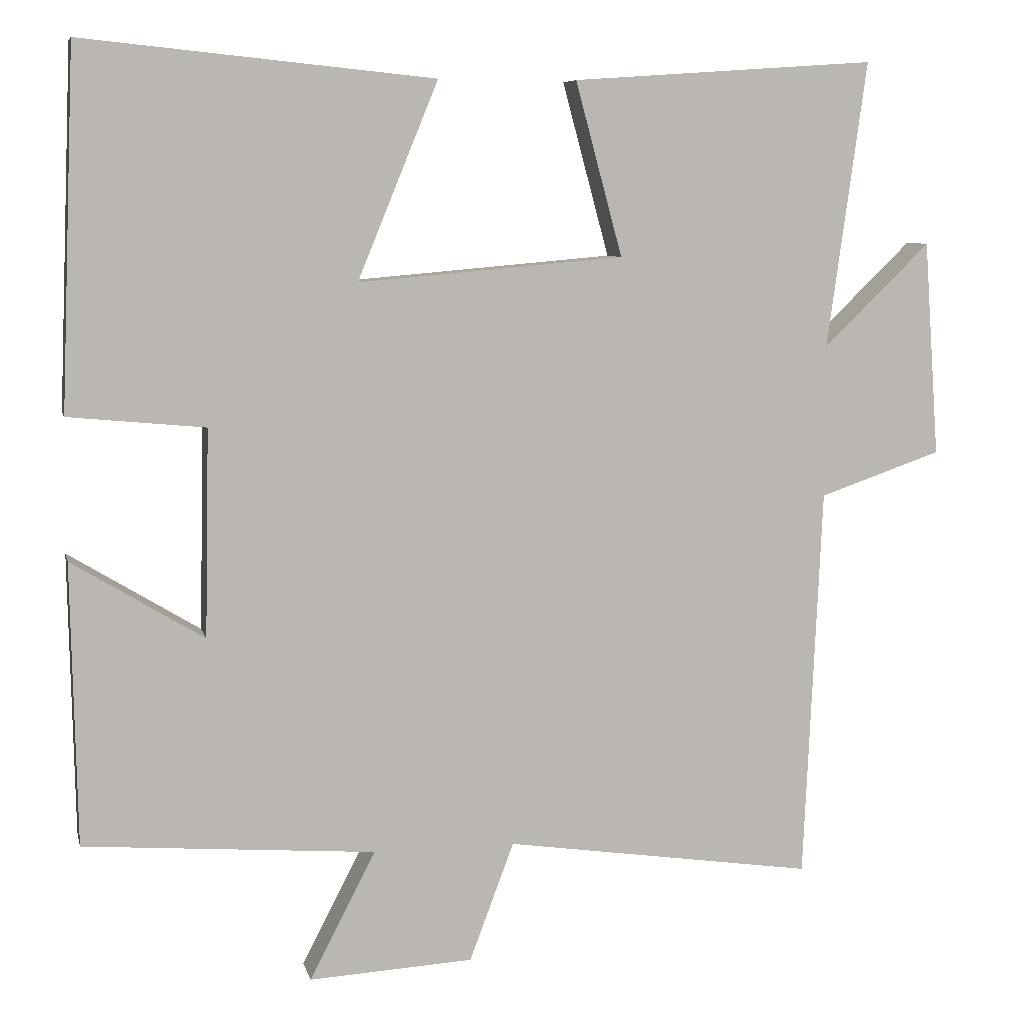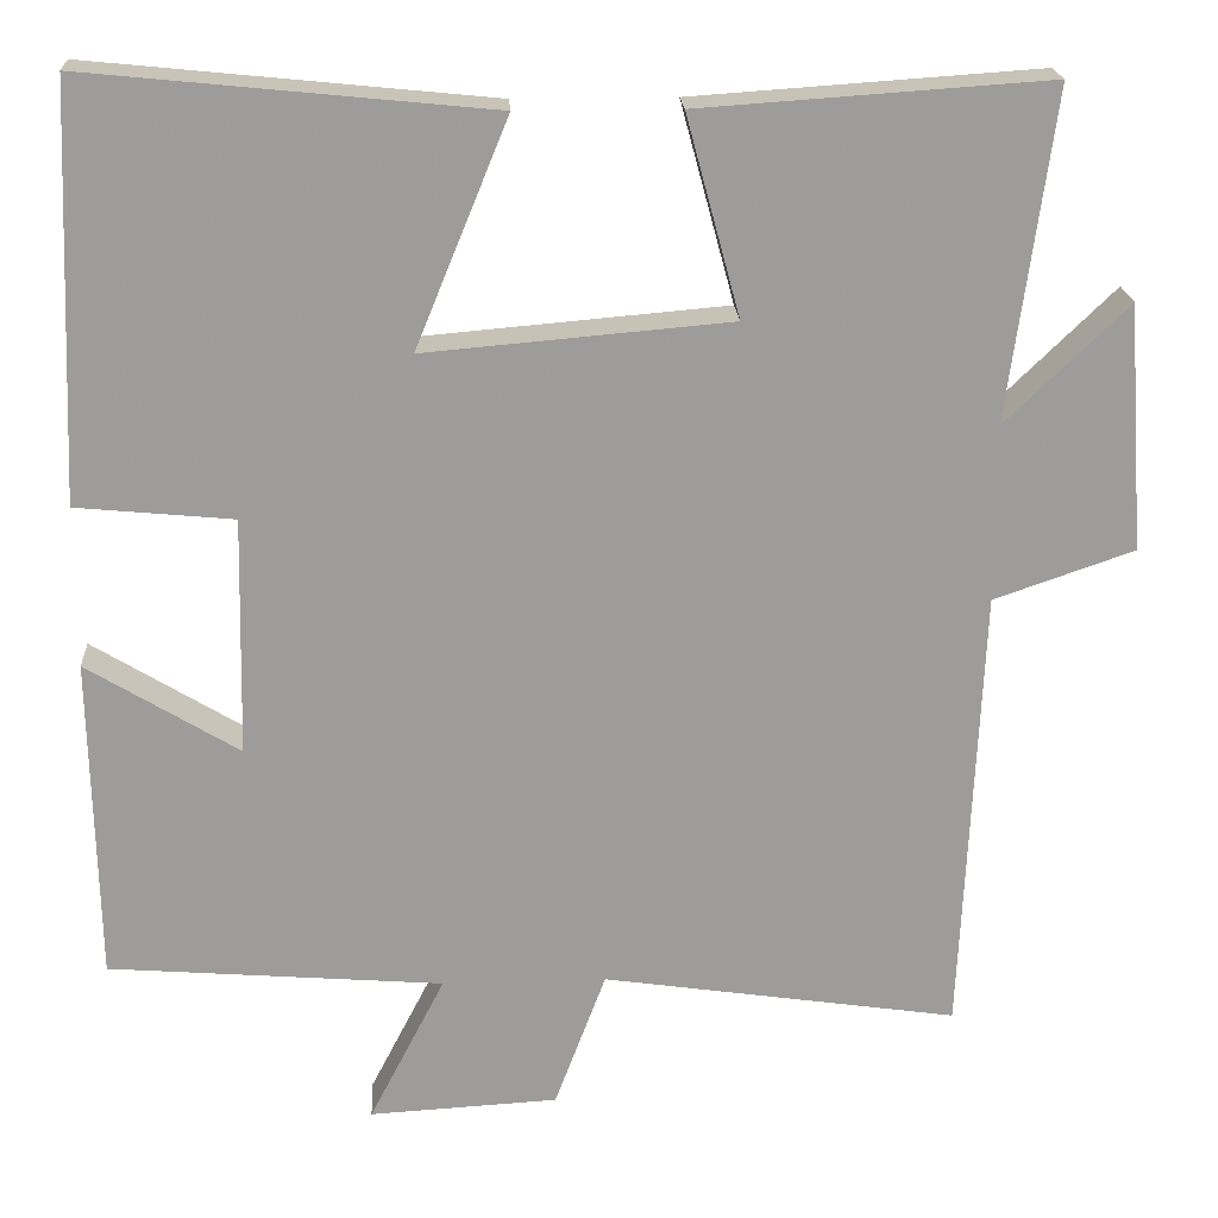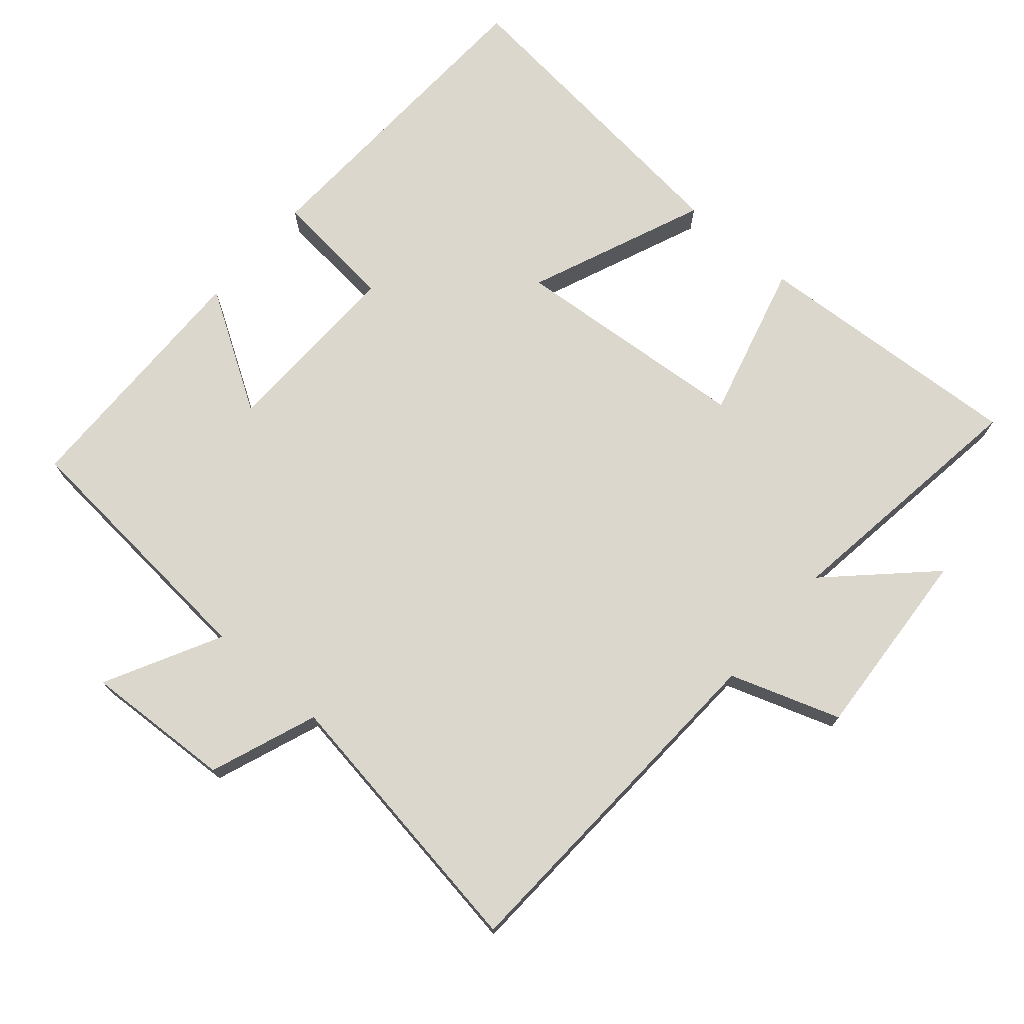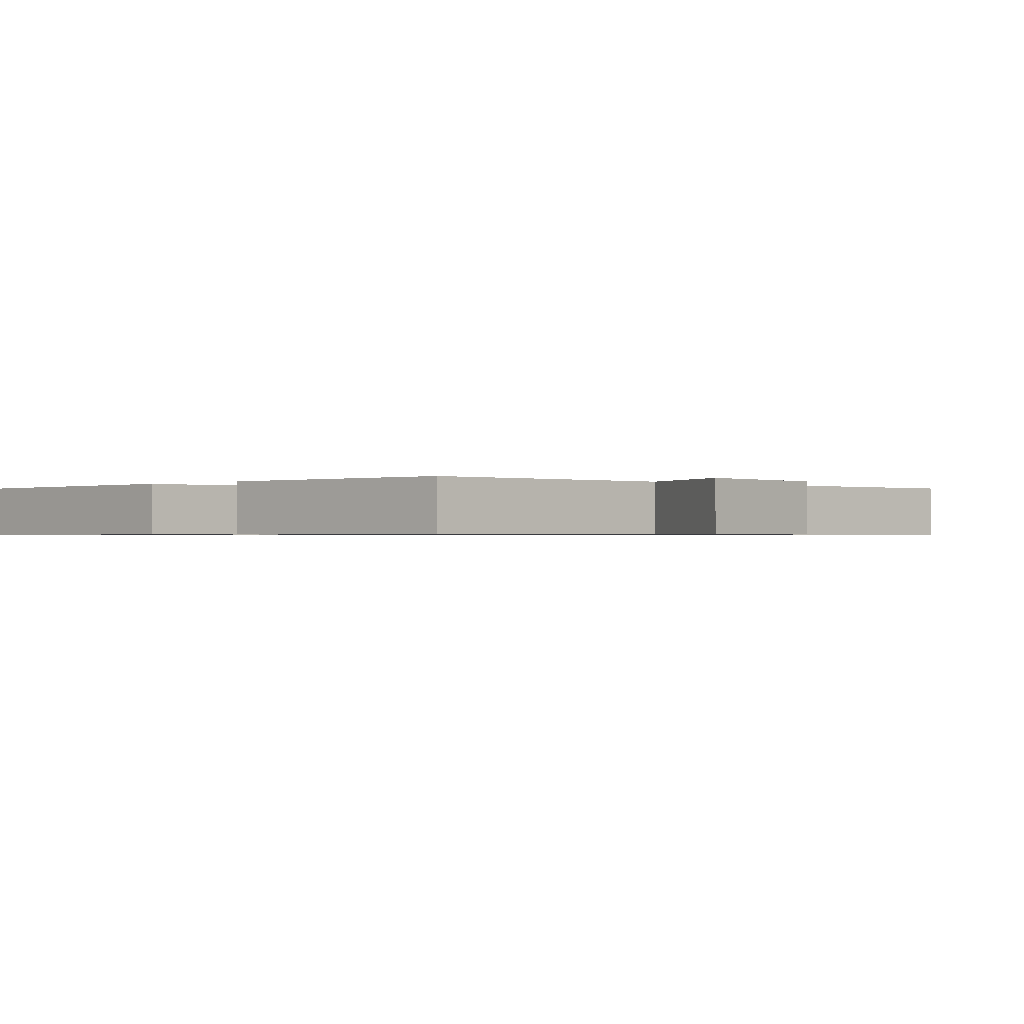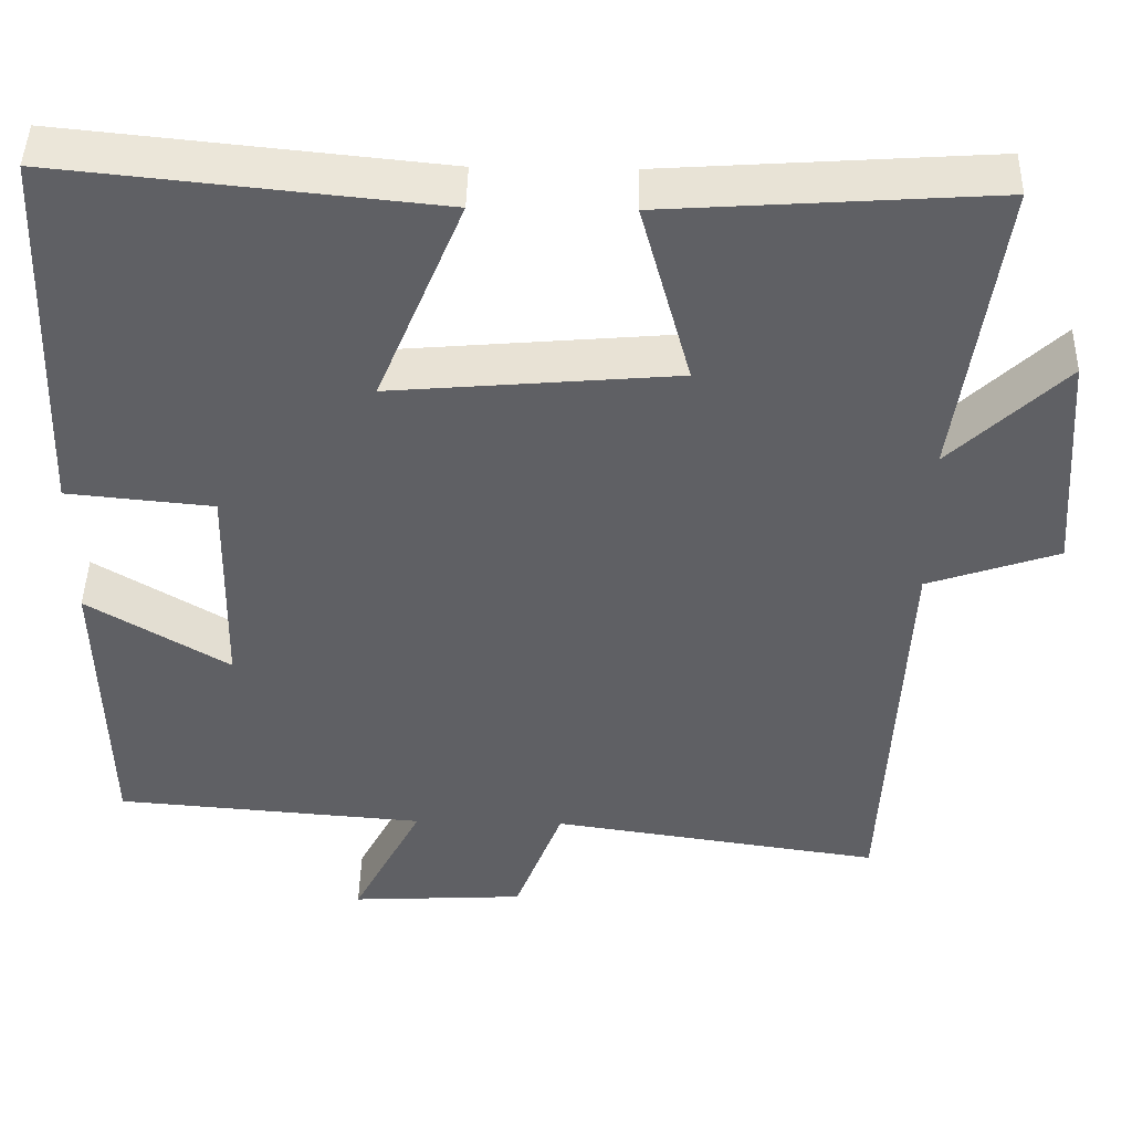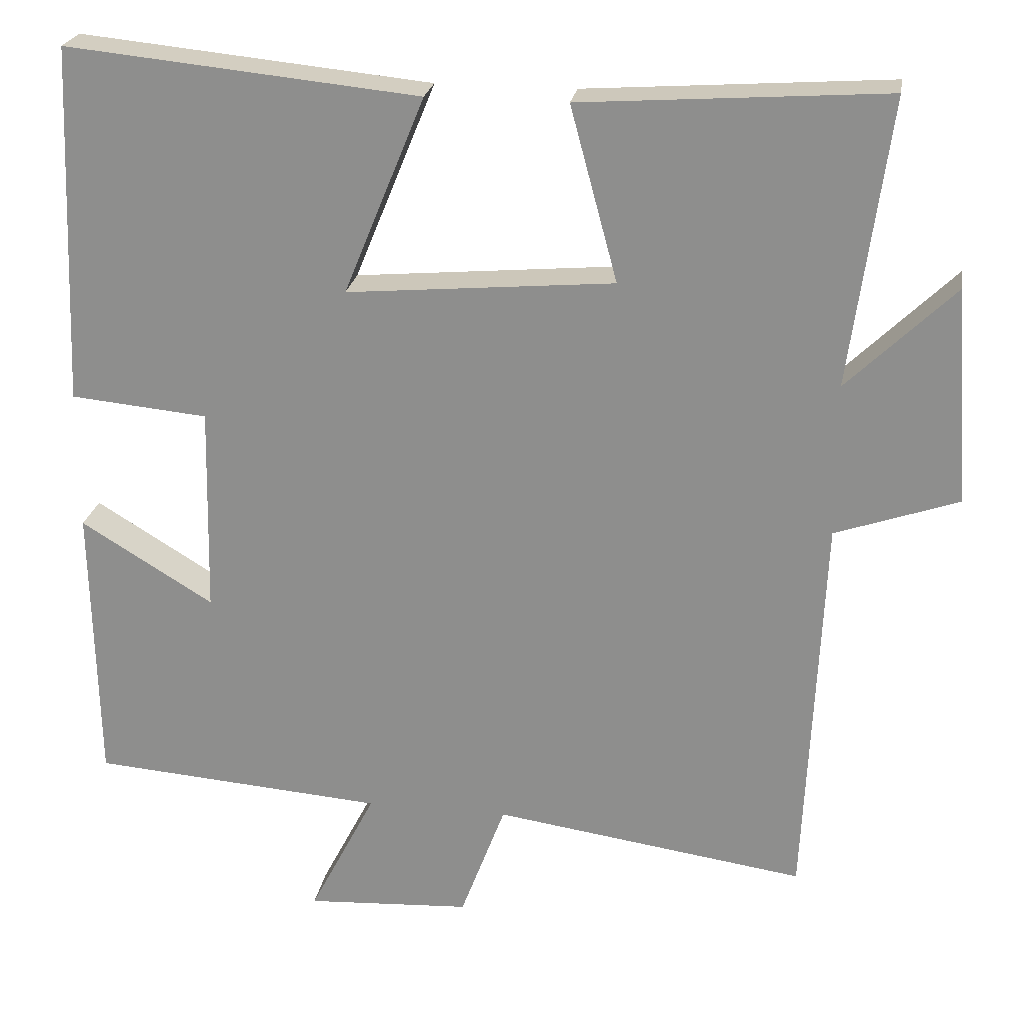
<metadata>
{"format":"obj","ext":"obj","renderer":"f3d","projection":"perspective","resolution":1024,"background":"white","views":[{"elev":7.5,"azim":167.4,"up":"+Z"},{"elev":20.0,"azim":176.7,"up":"+Z"},{"elev":73.2,"azim":-139.0,"up":"+Y"},{"elev":-0.7,"azim":133.0,"up":"+Y"},{"elev":45.2,"azim":-178.7,"up":"+Z"},{"elev":23.5,"azim":-170.8,"up":"+Z"}]}
</metadata>
<code>
v -0.551 0.07 0.527
v -0.156 0.07 0.5
v -0.217 0.07 0.274
v 0.129 0.07 0.244
v 0.024 0.07 0.5
v 0.481 0.07 0.546
v 0.5 0.07 0.08
v 0.322 0.07 0.063
v 0.328 0.07 -0.207
v 0.5 0.07 -0.102
v 0.493 0.07 -0.47
v 0.113 0.07 -0.5
v 0.199 0.07 -0.667
v -0.015 0.07 -0.655
v -0.073 0.07 -0.5
v -0.477 0.07 -0.559
v -0.5 0.07 -0.046
v -0.659 0.07 0.009
v -0.639 0.07 0.289
v -0.5 0.07 0.154
v -0.551 0 0.527
v -0.156 0 0.5
v -0.217 0 0.274
v 0.129 0 0.244
v 0.024 0 0.5
v 0.481 0 0.546
v 0.5 0 0.08
v 0.322 0 0.063
v 0.328 0 -0.207
v 0.5 0 -0.102
v 0.493 0 -0.47
v 0.113 0 -0.5
v 0.199 0 -0.667
v -0.015 0 -0.655
v -0.073 0 -0.5
v -0.477 0 -0.559
v -0.5 0 -0.046
v -0.659 0 0.009
v -0.639 0 0.289
v -0.5 0 0.154
f 17 18 19 20
f 15 16 17 20
f 15 20 1
f 12 13 14 15
f 9 10 11 12
f 8 9 12 15
f 5 6 7 8
f 4 5 8
f 3 4 8 15
f 1 2 3
f 1 3 15
f 40 39 38 37
f 40 37 36 35
f 21 40 35
f 35 34 33 32
f 32 31 30 29
f 35 32 29 28
f 28 27 26 25
f 28 25 24
f 35 28 24 23
f 23 22 21
f 35 23 21
f 1 21 22 2
f 2 22 23 3
f 3 23 24 4
f 4 24 25 5
f 5 25 26 6
f 6 26 27 7
f 7 27 28 8
f 8 28 29 9
f 9 29 30 10
f 10 30 31 11
f 11 31 32 12
f 12 32 33 13
f 13 33 34 14
f 14 34 35 15
f 15 35 36 16
f 16 36 37 17
f 17 37 38 18
f 18 38 39 19
f 19 39 40 20
f 20 40 21 1

</code>
